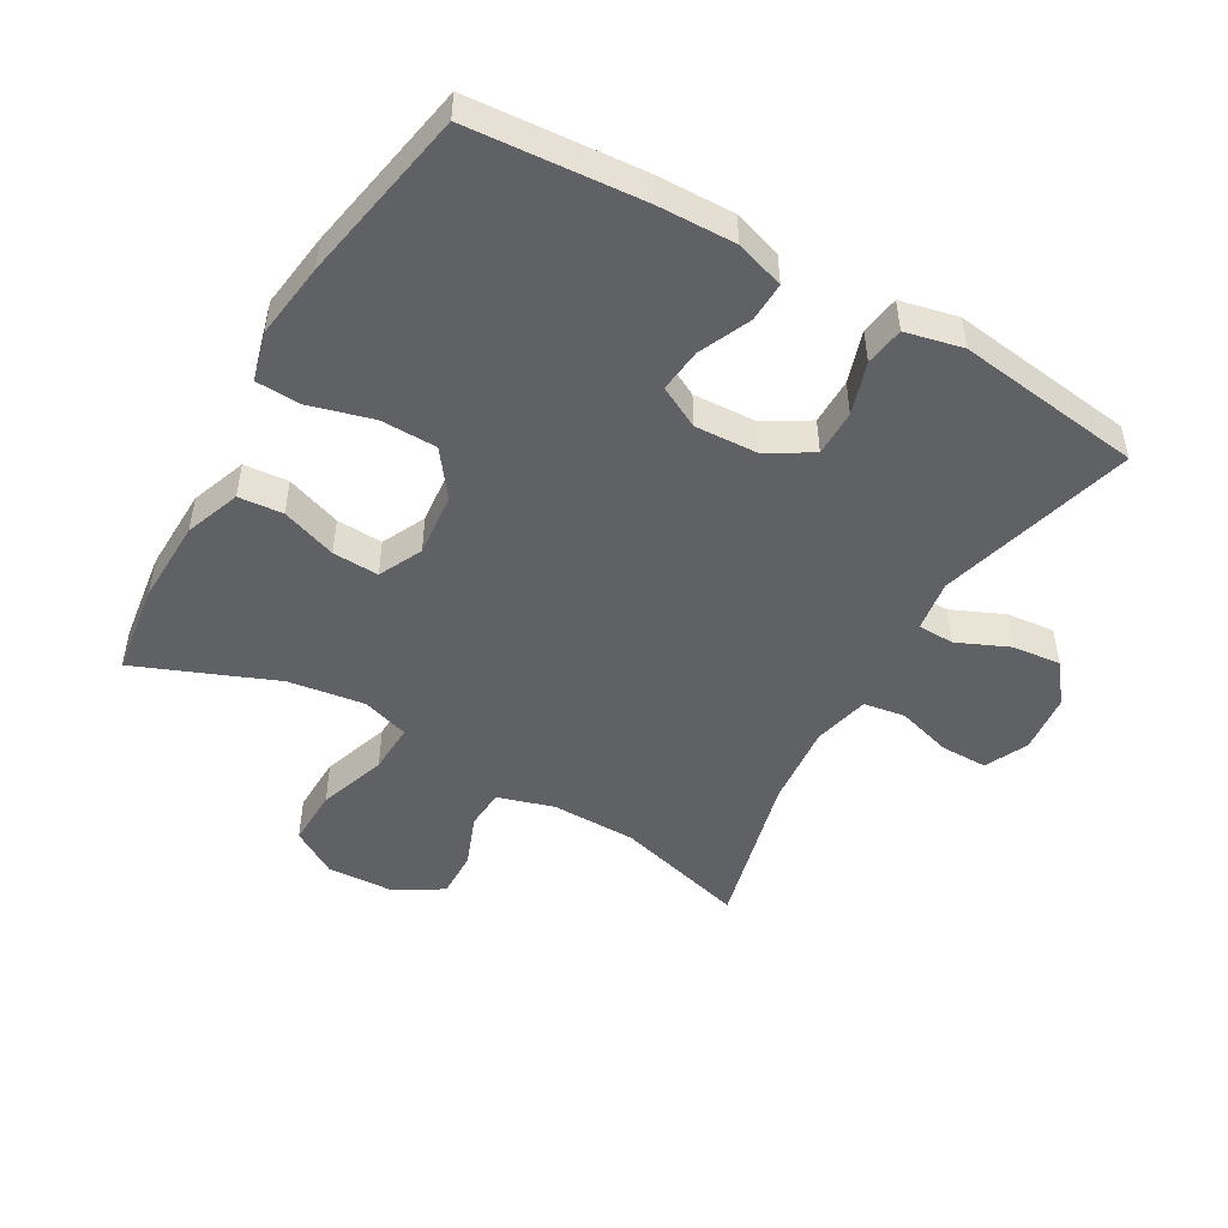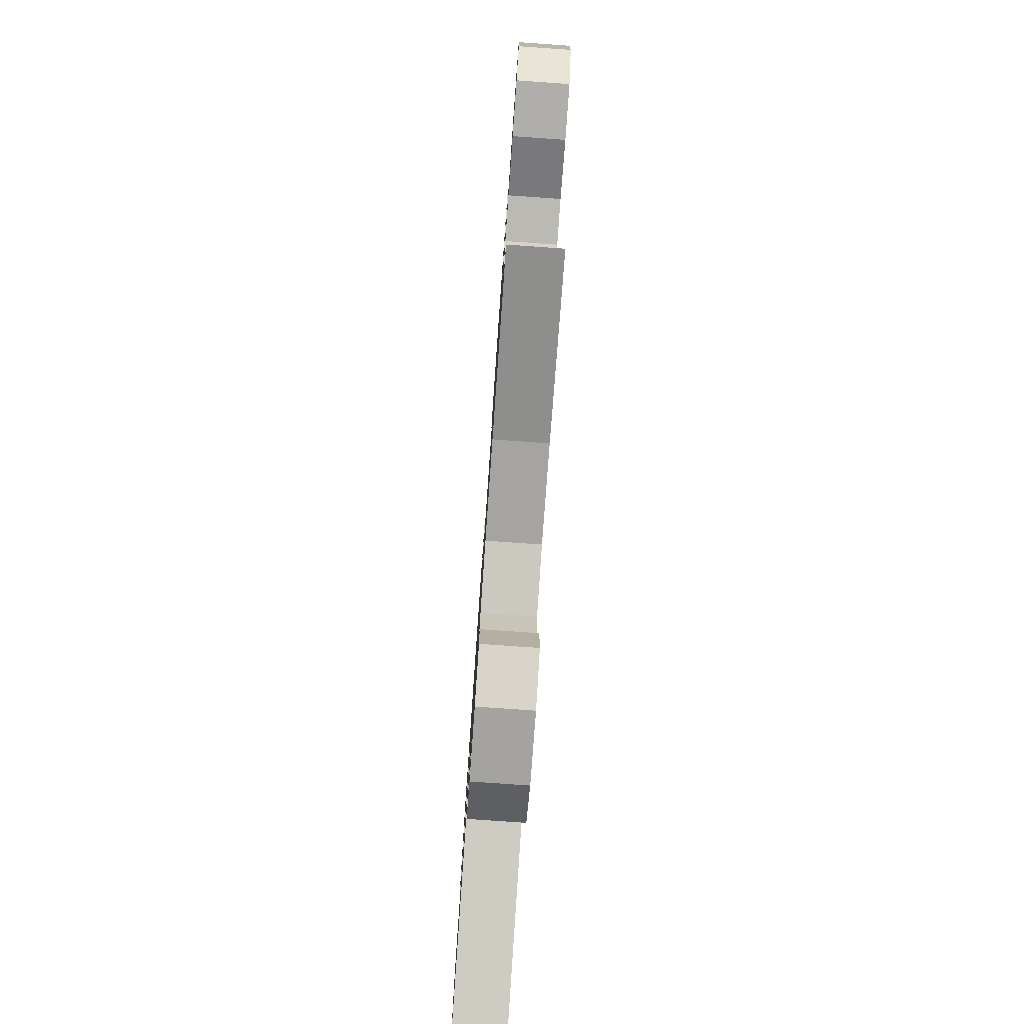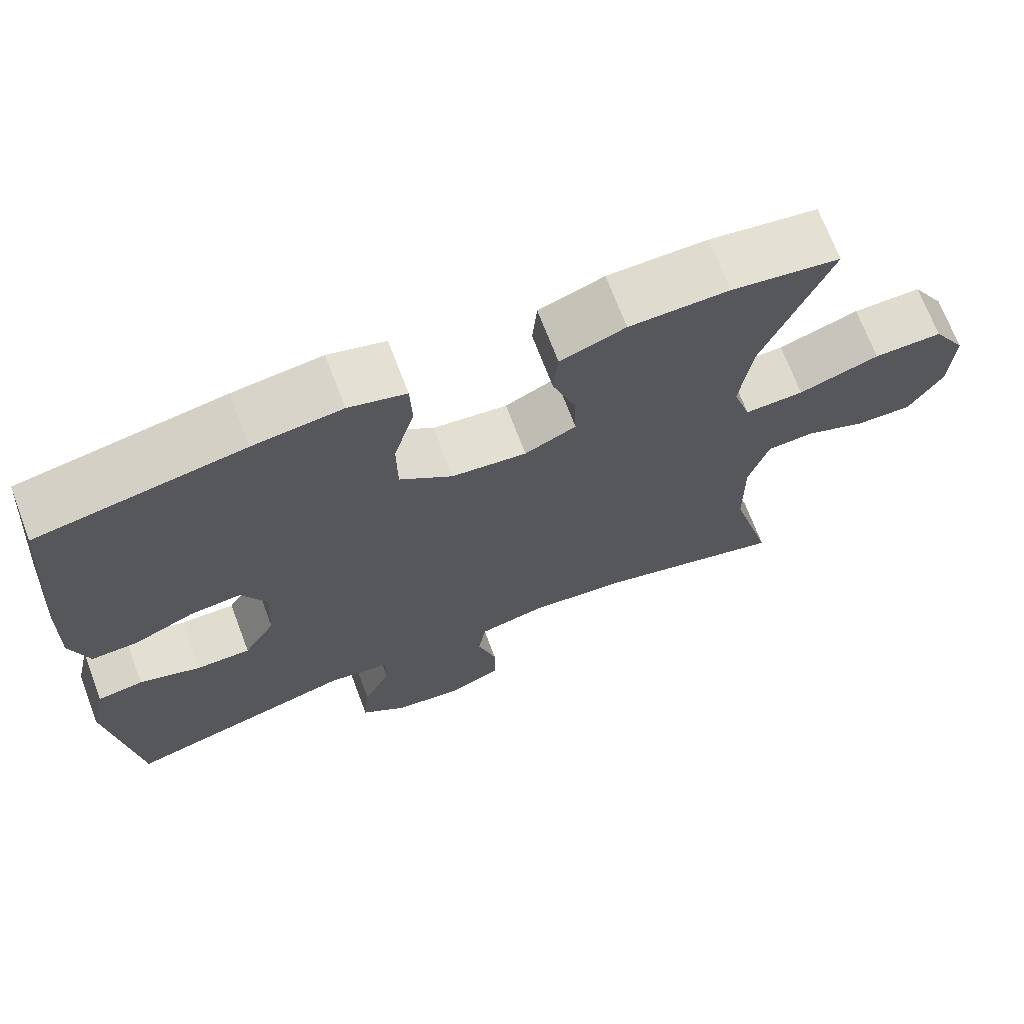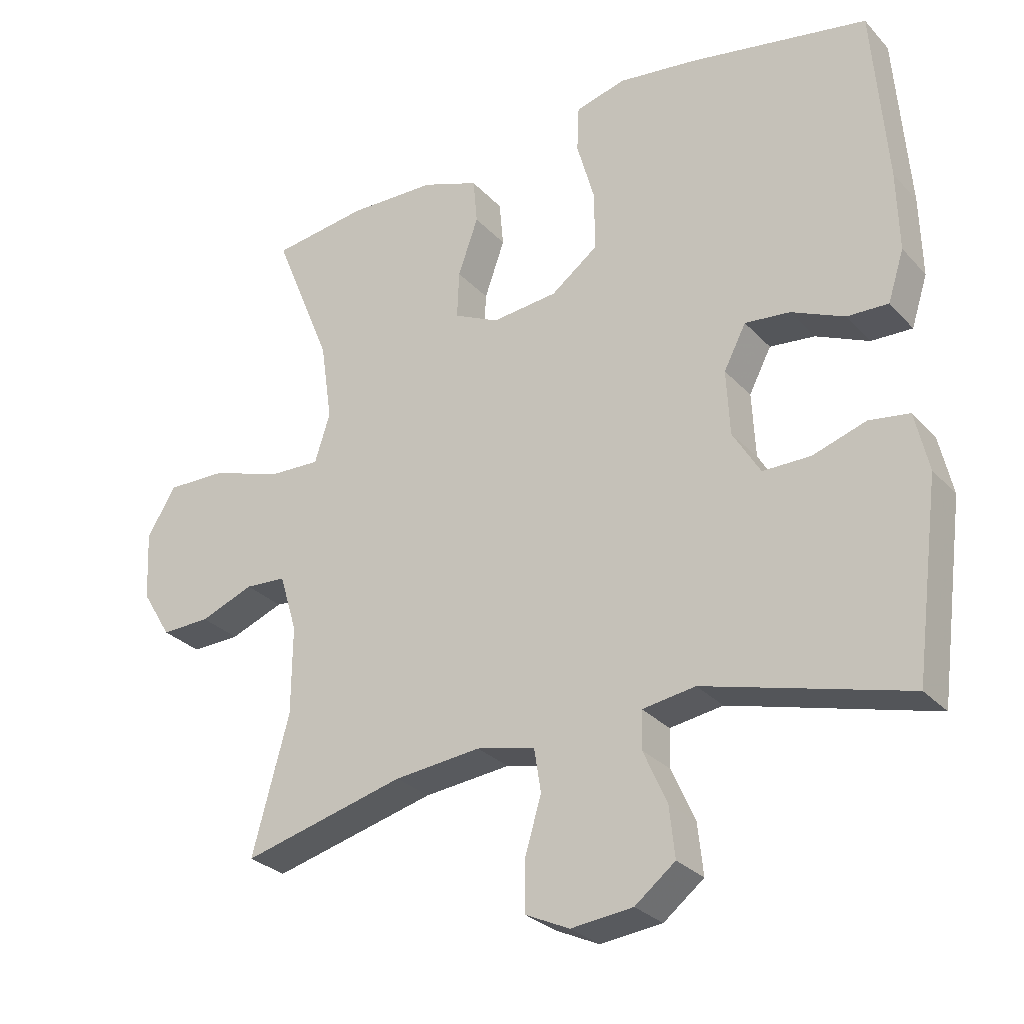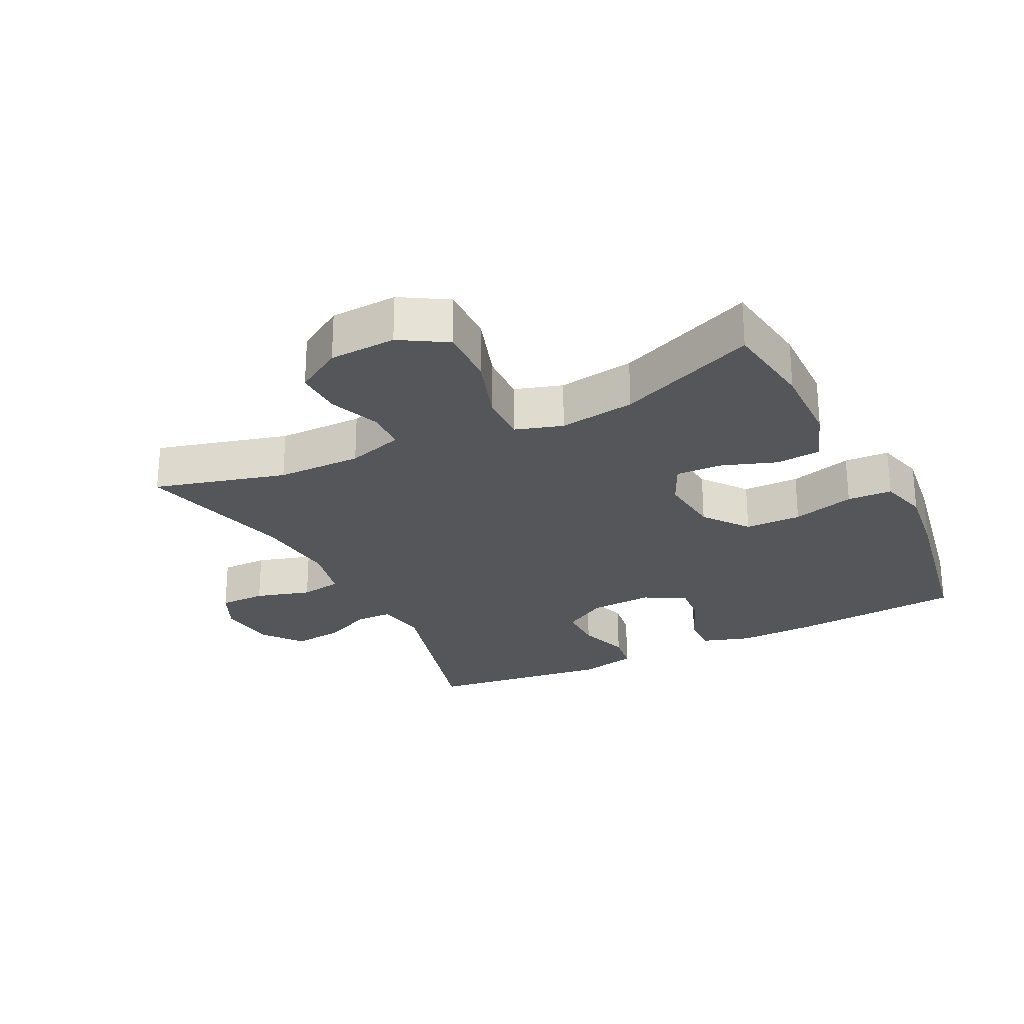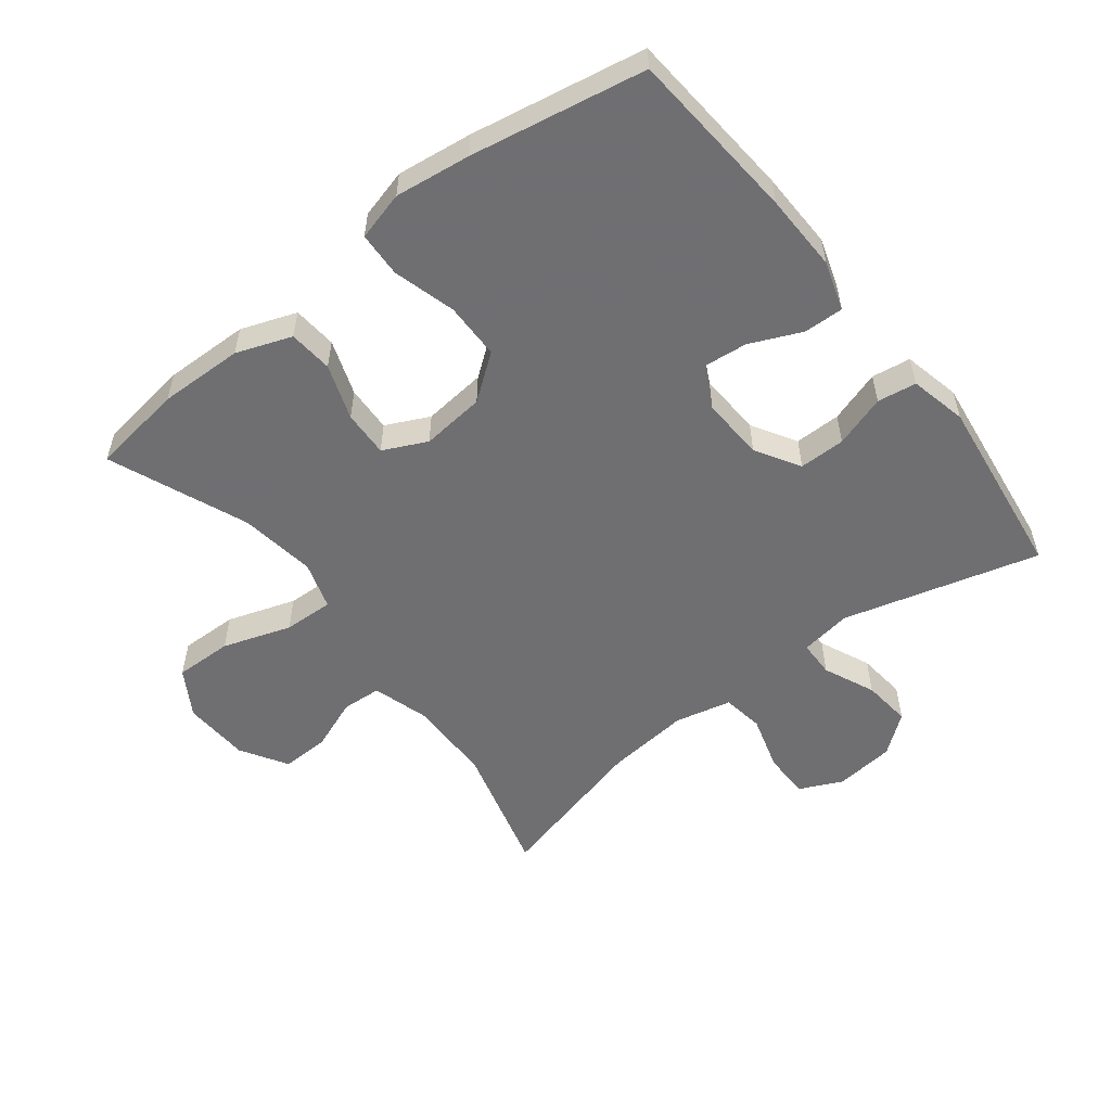
<metadata>
{"format":"obj","ext":"obj","renderer":"f3d","projection":"perspective","resolution":1024,"background":"white","views":[{"elev":-48.8,"azim":60.0,"up":"+Y"},{"elev":-79.2,"azim":-94.0,"up":"+Z"},{"elev":69.7,"azim":159.3,"up":"+Z"},{"elev":-28.6,"azim":33.3,"up":"+Z"},{"elev":-25.7,"azim":-63.4,"up":"+Y"},{"elev":-54.7,"azim":37.9,"up":"+Y"}]}
</metadata>
<code>
v -0.5 0.07 0.5
v -0.358 0.07 0.52
v -0.228 0.07 0.517
v -0.143 0.07 0.486
v -0.137 0.07 0.418
v -0.167 0.07 0.333
v -0.17 0.07 0.262
v -0.103 0.07 0.23
v -0.005 0.07 0.24
v 0.064 0.07 0.292
v 0.065 0.07 0.379
v 0.038 0.07 0.475
v 0.041 0.07 0.544
v 0.116 0.07 0.564
v 0.232 0.07 0.549
v 0.5 0.07 0.5
v 0.521 0.07 0.235
v 0.524 0.07 0.116
v 0.5 0.07 0.041
v 0.439 0.07 0.043
v 0.36 0.07 0.078
v 0.293 0.07 0.085
v 0.26 0.07 0.021
v 0.265 0.07 -0.076
v 0.306 0.07 -0.144
v 0.377 0.07 -0.144
v 0.457 0.07 -0.118
v 0.517 0.07 -0.127
v 0.537 0.07 -0.215
v 0.5 0.07 -0.5
v 0.199 0.07 -0.418
v 0.12 0.07 -0.43
v 0.119 0.07 -0.486
v 0.154 0.07 -0.565
v 0.162 0.07 -0.64
v 0.102 0.07 -0.687
v 0.01 0.07 -0.697
v -0.056 0.07 -0.666
v -0.056 0.07 -0.594
v -0.031 0.07 -0.509
v -0.041 0.07 -0.445
v -0.128 0.07 -0.425
v -0.257 0.07 -0.438
v -0.5 0.07 -0.5
v -0.445 0.07 -0.297
v -0.444 0.07 -0.166
v -0.47 0.07 -0.08
v -0.531 0.07 -0.076
v -0.611 0.07 -0.107
v -0.684 0.07 -0.109
v -0.728 0.07 -0.037
v -0.733 0.07 0.066
v -0.69 0.07 0.137
v -0.601 0.07 0.135
v -0.496 0.07 0.1
v -0.419 0.07 0.097
v -0.396 0.07 0.17
v -0.413 0.07 0.287
v -0.5 0 0.5
v -0.358 0 0.52
v -0.228 0 0.517
v -0.143 0 0.486
v -0.137 0 0.418
v -0.167 0 0.333
v -0.17 0 0.262
v -0.103 0 0.23
v -0.005 0 0.24
v 0.064 0 0.292
v 0.065 0 0.379
v 0.038 0 0.475
v 0.041 0 0.544
v 0.116 0 0.564
v 0.232 0 0.549
v 0.5 0 0.5
v 0.521 0 0.235
v 0.524 0 0.116
v 0.5 0 0.041
v 0.439 0 0.043
v 0.36 0 0.078
v 0.293 0 0.085
v 0.26 0 0.021
v 0.265 0 -0.076
v 0.306 0 -0.144
v 0.377 0 -0.144
v 0.457 0 -0.118
v 0.517 0 -0.127
v 0.537 0 -0.215
v 0.5 0 -0.5
v 0.199 0 -0.418
v 0.12 0 -0.43
v 0.119 0 -0.486
v 0.154 0 -0.565
v 0.162 0 -0.64
v 0.102 0 -0.687
v 0.01 0 -0.697
v -0.056 0 -0.666
v -0.056 0 -0.594
v -0.031 0 -0.509
v -0.041 0 -0.445
v -0.128 0 -0.425
v -0.257 0 -0.438
v -0.5 0 -0.5
v -0.445 0 -0.297
v -0.444 0 -0.166
v -0.47 0 -0.08
v -0.531 0 -0.076
v -0.611 0 -0.107
v -0.684 0 -0.109
v -0.728 0 -0.037
v -0.733 0 0.066
v -0.69 0 0.137
v -0.601 0 0.135
v -0.496 0 0.1
v -0.419 0 0.097
v -0.396 0 0.17
v -0.413 0 0.287
f 53 54 55
f 52 53 55
f 51 52 55
f 50 51 55
f 49 50 55
f 48 49 55
f 47 48 55 56
f 46 47 56 57
f 43 44 45
f 45 46 57
f 43 45 57
f 42 43 57
f 38 39 40
f 37 38 40
f 36 37 40
f 35 36 40
f 34 35 40
f 33 34 40
f 32 33 40 41
f 42 57 58
f 41 42 58
f 32 41 58
f 31 32 58
f 29 30 31
f 28 29 31
f 27 28 31
f 26 27 31
f 19 20 21
f 18 19 21
f 17 18 21
f 16 17 21
f 15 16 21
f 14 15 21
f 13 14 21
f 12 13 21
f 11 12 21
f 10 11 21 22
f 9 10 22 23
f 4 5 6
f 3 4 6
f 2 3 6
f 1 2 6
f 58 1 6
f 58 6 7
f 31 58 7 8
f 25 26 31
f 31 8 9
f 25 31 9
f 24 25 9
f 9 23 24
f 113 112 111
f 113 111 110
f 113 110 109
f 113 109 108
f 113 108 107
f 113 107 106
f 114 113 106 105
f 115 114 105 104
f 103 102 101
f 115 104 103
f 115 103 101
f 115 101 100
f 98 97 96
f 98 96 95
f 98 95 94
f 98 94 93
f 98 93 92
f 98 92 91
f 99 98 91 90
f 116 115 100
f 116 100 99
f 116 99 90
f 116 90 89
f 89 88 87
f 89 87 86
f 89 86 85
f 89 85 84
f 79 78 77
f 79 77 76
f 79 76 75
f 79 75 74
f 79 74 73
f 79 73 72
f 79 72 71
f 79 71 70
f 79 70 69
f 80 79 69 68
f 81 80 68 67
f 64 63 62
f 64 62 61
f 64 61 60
f 64 60 59
f 64 59 116
f 65 64 116
f 66 65 116 89
f 89 84 83
f 67 66 89
f 67 89 83
f 67 83 82
f 82 81 67
f 1 59 60 2
f 2 60 61 3
f 3 61 62 4
f 4 62 63 5
f 5 63 64 6
f 6 64 65 7
f 7 65 66 8
f 8 66 67 9
f 9 67 68 10
f 10 68 69 11
f 11 69 70 12
f 12 70 71 13
f 13 71 72 14
f 14 72 73 15
f 15 73 74 16
f 16 74 75 17
f 17 75 76 18
f 18 76 77 19
f 19 77 78 20
f 20 78 79 21
f 21 79 80 22
f 22 80 81 23
f 23 81 82 24
f 24 82 83 25
f 25 83 84 26
f 26 84 85 27
f 27 85 86 28
f 28 86 87 29
f 29 87 88 30
f 30 88 89 31
f 31 89 90 32
f 32 90 91 33
f 33 91 92 34
f 34 92 93 35
f 35 93 94 36
f 36 94 95 37
f 37 95 96 38
f 38 96 97 39
f 39 97 98 40
f 40 98 99 41
f 41 99 100 42
f 42 100 101 43
f 43 101 102 44
f 44 102 103 45
f 45 103 104 46
f 46 104 105 47
f 47 105 106 48
f 48 106 107 49
f 49 107 108 50
f 50 108 109 51
f 51 109 110 52
f 52 110 111 53
f 53 111 112 54
f 54 112 113 55
f 55 113 114 56
f 56 114 115 57
f 57 115 116 58
f 58 116 59 1

</code>
